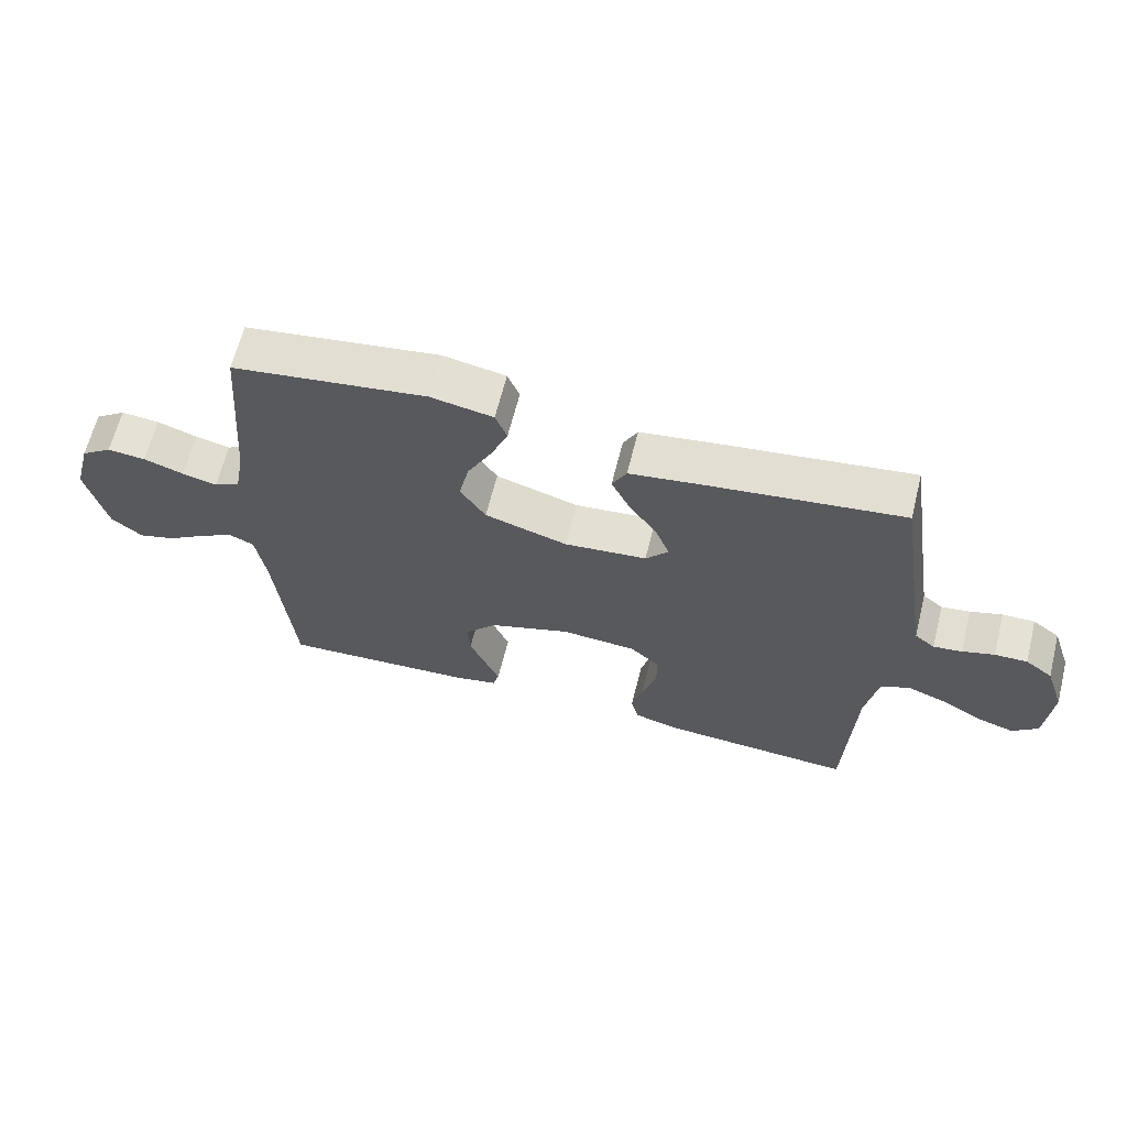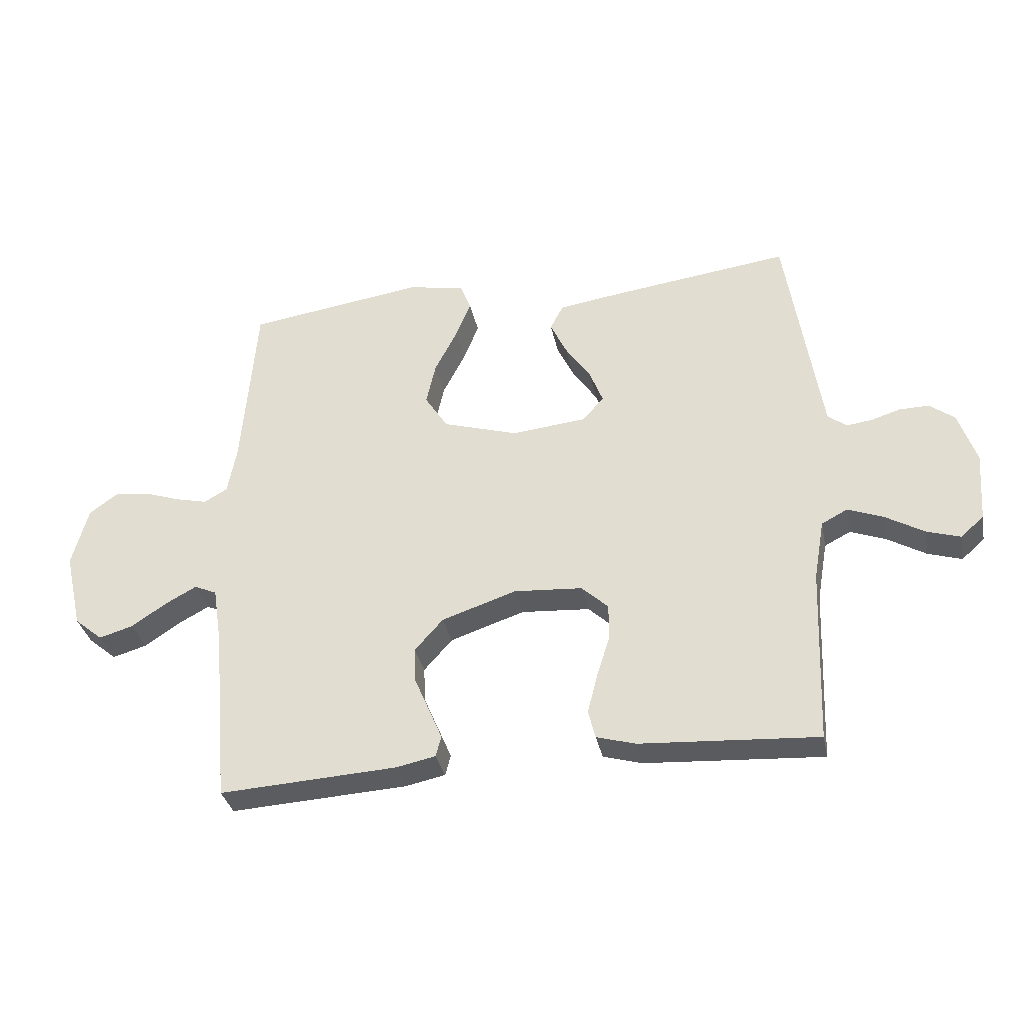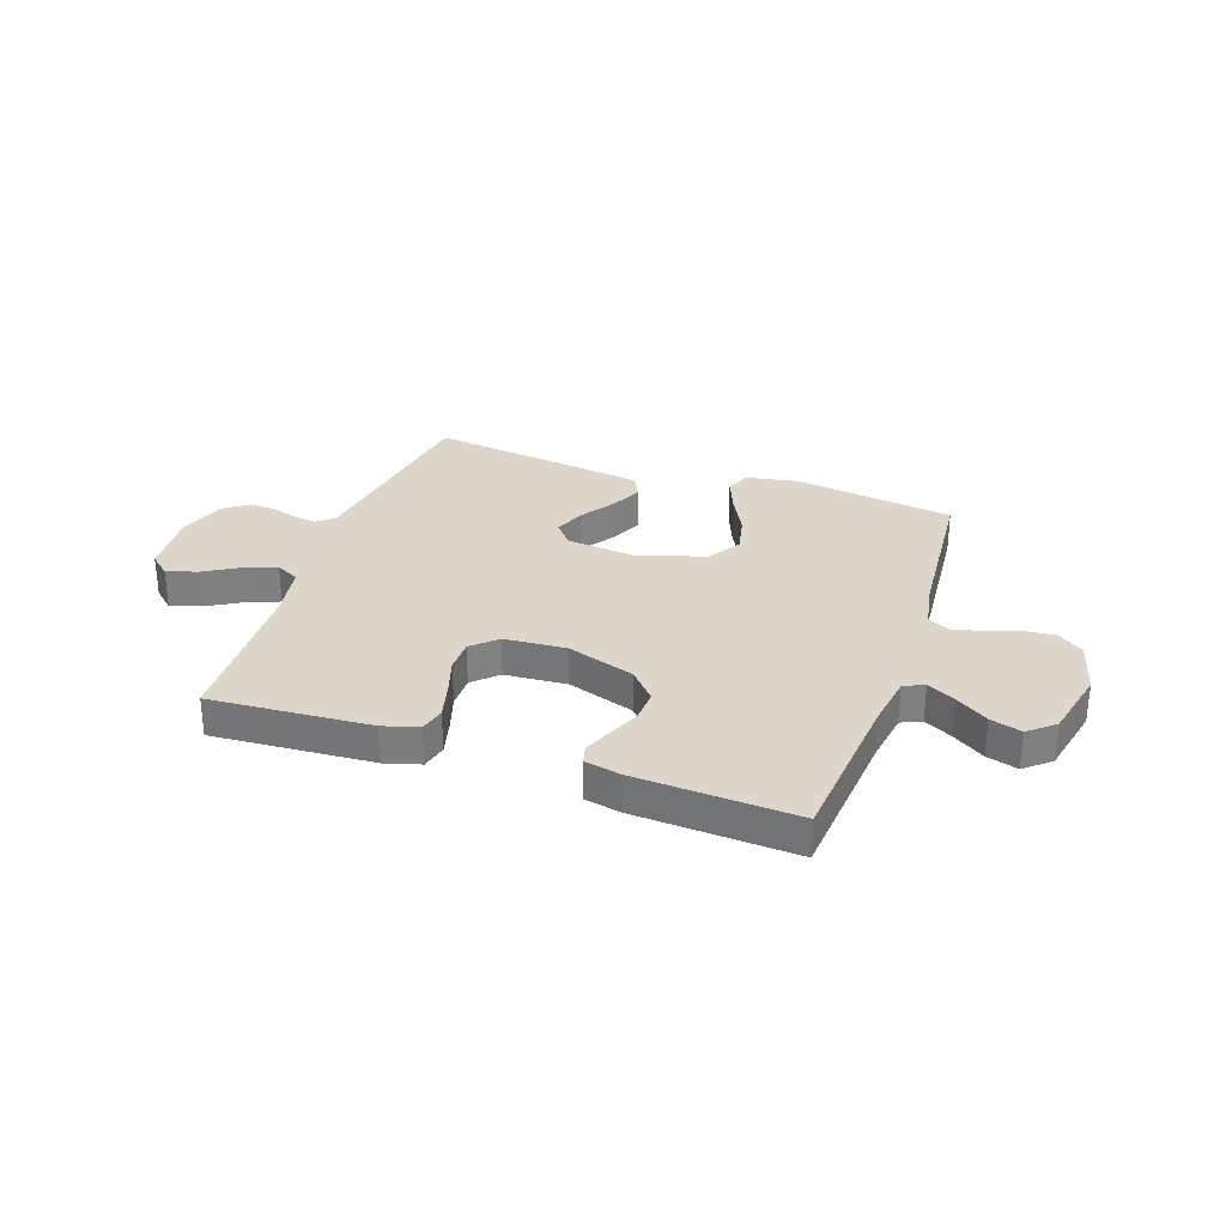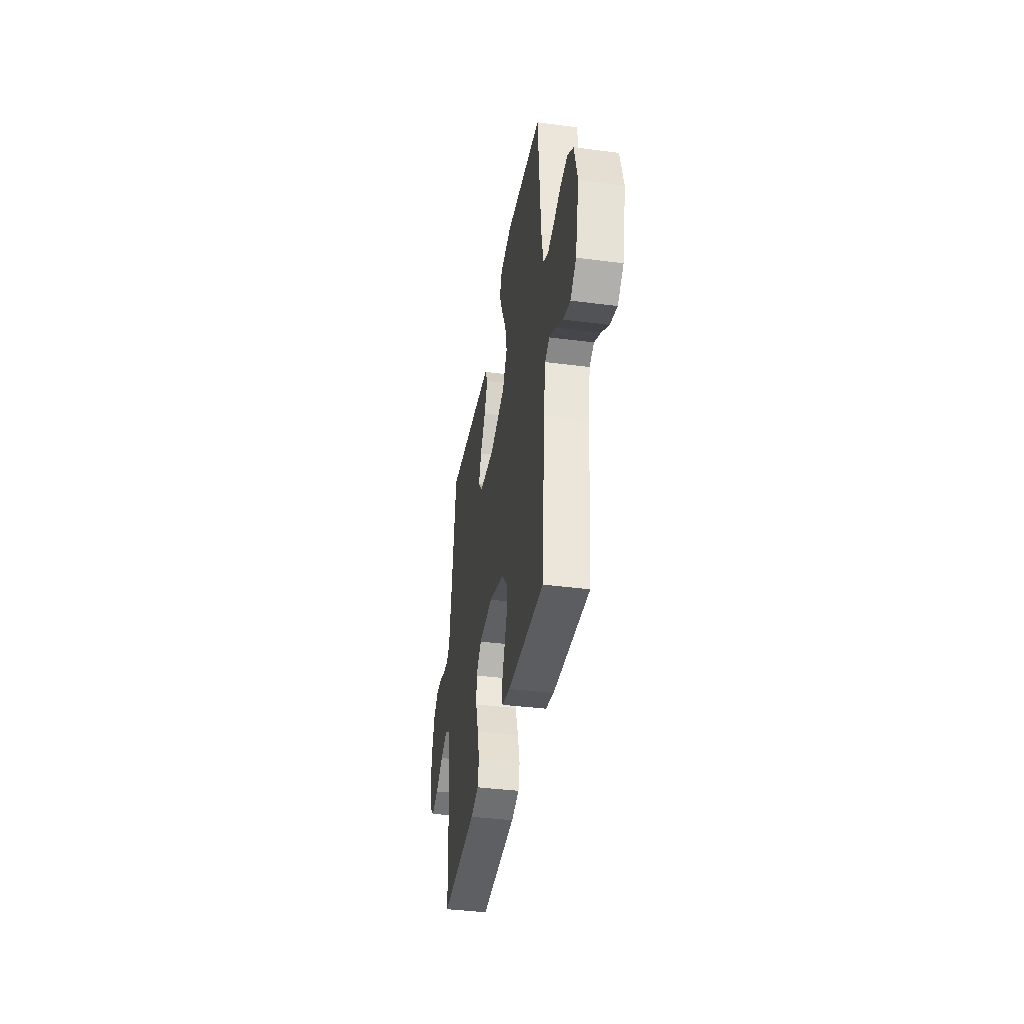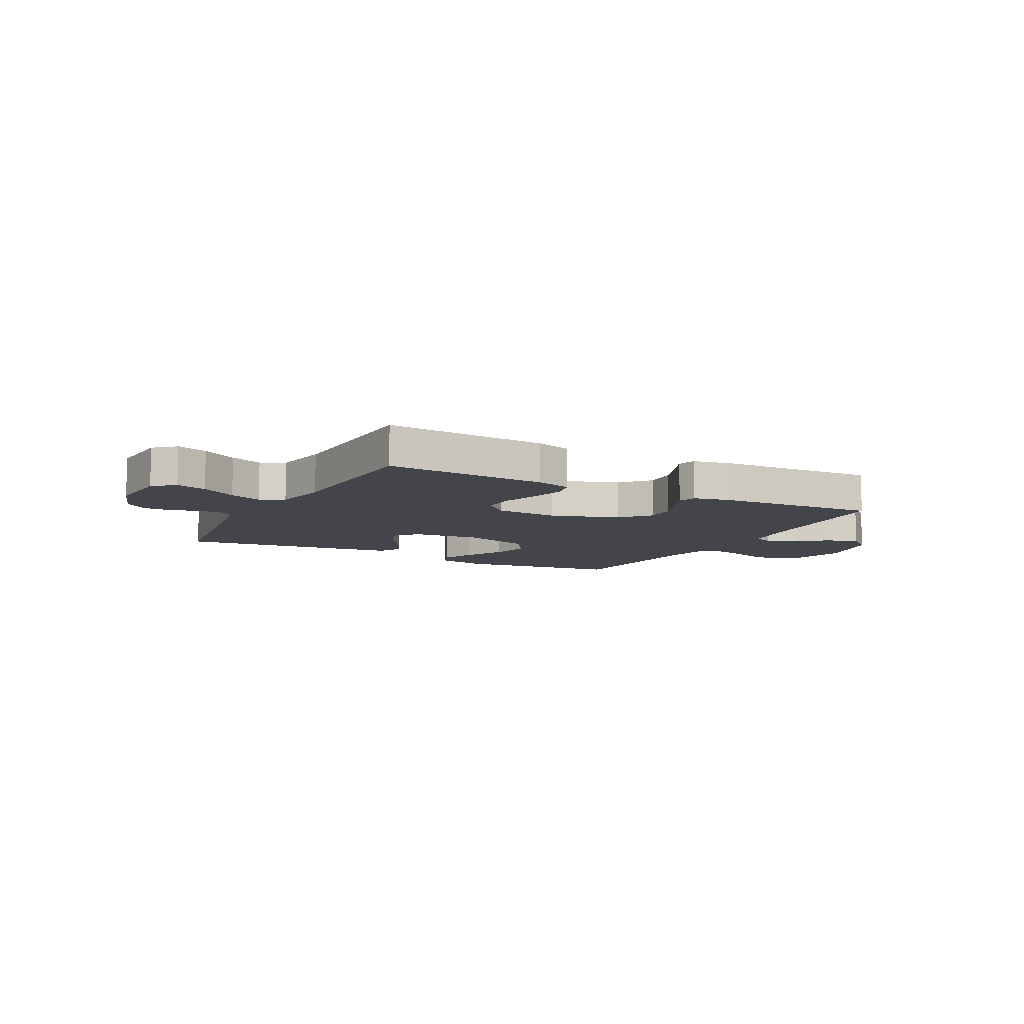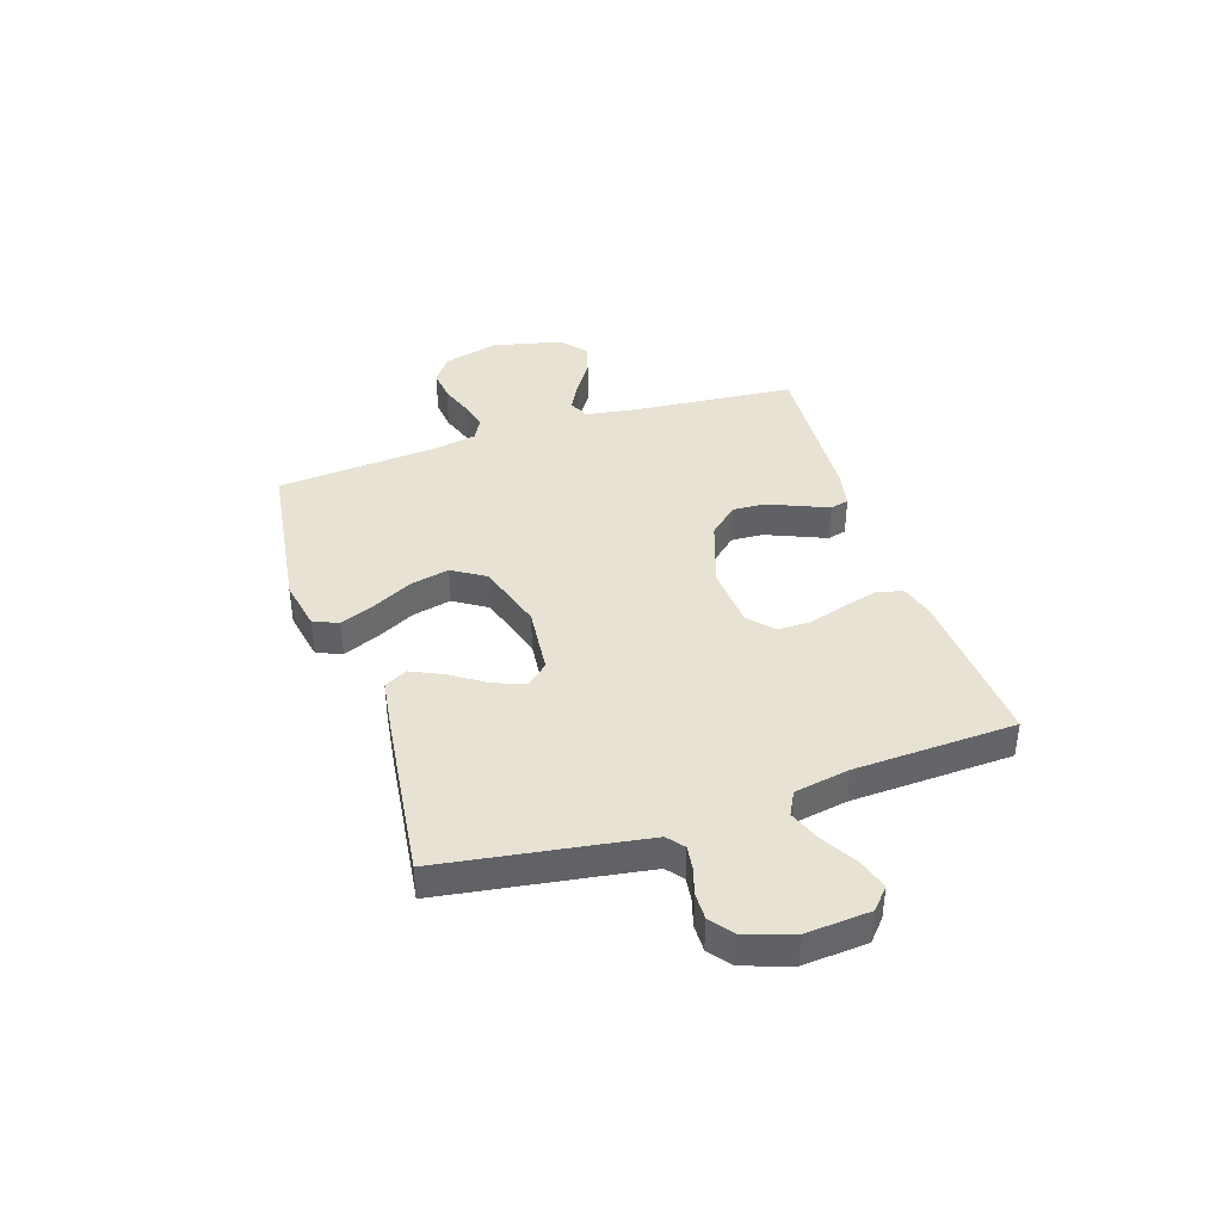
<metadata>
{"format":"obj","ext":"obj","renderer":"f3d","projection":"perspective","resolution":1024,"background":"white","views":[{"elev":64.4,"azim":14.1,"up":"+Z"},{"elev":-33.9,"azim":11.5,"up":"+Z"},{"elev":30.4,"azim":-161.0,"up":"+Y"},{"elev":-38.5,"azim":-99.3,"up":"+Z"},{"elev":-9.2,"azim":151.9,"up":"+Y"},{"elev":40.0,"azim":71.8,"up":"+Y"}]}
</metadata>
<code>
v 0.5 0.07 0.5
v 0.546 0.07 0.2
v 0.558 0.07 0.124
v 0.589 0.07 0.099
v 0.633 0.07 0.105
v 0.682 0.07 0.12
v 0.732 0.07 0.121
v 0.774 0.07 0.089
v 0.804 0.07 0
v 0.795 0.07 -0.119
v 0.756 0.07 -0.154
v 0.699 0.07 -0.136
v 0.634 0.07 -0.098
v 0.574 0.07 -0.075
v 0.53 0.07 -0.098
v 0.512 0.07 -0.2
v 0.5 0.07 -0.5
v 0.2 0.07 -0.481
v 0.134 0.07 -0.462
v 0.122 0.07 -0.414
v 0.139 0.07 -0.348
v 0.161 0.07 -0.278
v 0.161 0.07 -0.217
v 0.116 0.07 -0.175
v 0 0.07 -0.167
v -0.126 0.07 -0.209
v -0.174 0.07 -0.263
v -0.171 0.07 -0.323
v -0.146 0.07 -0.382
v -0.124 0.07 -0.434
v -0.133 0.07 -0.469
v -0.2 0.07 -0.483
v -0.5 0.07 -0.5
v -0.527 0.07 -0.2
v -0.542 0.07 -0.103
v -0.58 0.07 -0.086
v -0.632 0.07 -0.114
v -0.692 0.07 -0.154
v -0.75 0.07 -0.171
v -0.798 0.07 -0.131
v -0.828 0.07 0
v -0.801 0.07 0.102
v -0.753 0.07 0.137
v -0.694 0.07 0.131
v -0.633 0.07 0.11
v -0.579 0.07 0.097
v -0.539 0.07 0.119
v -0.524 0.07 0.2
v -0.5 0.07 0.5
v -0.2 0.07 0.543
v -0.104 0.07 0.525
v -0.086 0.07 0.479
v -0.112 0.07 0.414
v -0.15 0.07 0.34
v -0.166 0.07 0.268
v -0.127 0.07 0.207
v 0 0.07 0.168
v 0.127 0.07 0.181
v 0.162 0.07 0.222
v 0.14 0.07 0.279
v 0.097 0.07 0.343
v 0.069 0.07 0.402
v 0.091 0.07 0.445
v 0.2 0.07 0.461
v 0.5 0 0.5
v 0.546 0 0.2
v 0.558 0 0.124
v 0.589 0 0.099
v 0.633 0 0.105
v 0.682 0 0.12
v 0.732 0 0.121
v 0.774 0 0.089
v 0.804 0 0
v 0.795 0 -0.119
v 0.756 0 -0.154
v 0.699 0 -0.136
v 0.634 0 -0.098
v 0.574 0 -0.075
v 0.53 0 -0.098
v 0.512 0 -0.2
v 0.5 0 -0.5
v 0.2 0 -0.481
v 0.134 0 -0.462
v 0.122 0 -0.414
v 0.139 0 -0.348
v 0.161 0 -0.278
v 0.161 0 -0.217
v 0.116 0 -0.175
v 0 0 -0.167
v -0.126 0 -0.209
v -0.174 0 -0.263
v -0.171 0 -0.323
v -0.146 0 -0.382
v -0.124 0 -0.434
v -0.133 0 -0.469
v -0.2 0 -0.483
v -0.5 0 -0.5
v -0.527 0 -0.2
v -0.542 0 -0.103
v -0.58 0 -0.086
v -0.632 0 -0.114
v -0.692 0 -0.154
v -0.75 0 -0.171
v -0.798 0 -0.131
v -0.828 0 0
v -0.801 0 0.102
v -0.753 0 0.137
v -0.694 0 0.131
v -0.633 0 0.11
v -0.579 0 0.097
v -0.539 0 0.119
v -0.524 0 0.2
v -0.5 0 0.5
v -0.2 0 0.543
v -0.104 0 0.525
v -0.086 0 0.479
v -0.112 0 0.414
v -0.15 0 0.34
v -0.166 0 0.268
v -0.127 0 0.207
v 0 0 0.168
v 0.127 0 0.181
v 0.162 0 0.222
v 0.14 0 0.279
v 0.097 0 0.343
v 0.069 0 0.402
v 0.091 0 0.445
v 0.2 0 0.461
f 63 64 1 2
f 60 61 62 63
f 59 60 63 2
f 58 59 2 3
f 57 58 3 4
f 51 52 53 54
f 49 50 51 54
f 48 49 54 55
f 47 48 55 56
f 42 43 44 45
f 42 45 46
f 41 42 46
f 40 41 46
f 37 38 39 40
f 36 37 40 46
f 35 36 46 47
f 31 32 33 34
f 28 29 30 31
f 28 31 34 35
f 19 20 21 22
f 17 18 19 22
f 16 17 22 23
f 15 16 23 24
f 10 11 12 13
f 10 13 14
f 9 10 14
f 8 9 14
f 5 6 7 8
f 4 5 8 14
f 57 4 14 15
f 27 28 35 47
f 26 27 47 56
f 25 26 56 57
f 15 24 25 57
f 66 65 128 127
f 127 126 125 124
f 66 127 124 123
f 67 66 123 122
f 68 67 122 121
f 118 117 116 115
f 118 115 114 113
f 119 118 113 112
f 120 119 112 111
f 109 108 107 106
f 110 109 106
f 110 106 105
f 110 105 104
f 104 103 102 101
f 110 104 101 100
f 111 110 100 99
f 98 97 96 95
f 95 94 93 92
f 99 98 95 92
f 86 85 84 83
f 86 83 82 81
f 87 86 81 80
f 88 87 80 79
f 77 76 75 74
f 78 77 74
f 78 74 73
f 78 73 72
f 72 71 70 69
f 78 72 69 68
f 79 78 68 121
f 111 99 92 91
f 120 111 91 90
f 121 120 90 89
f 121 89 88 79
f 1 65 66 2
f 2 66 67 3
f 3 67 68 4
f 4 68 69 5
f 5 69 70 6
f 6 70 71 7
f 7 71 72 8
f 8 72 73 9
f 9 73 74 10
f 10 74 75 11
f 11 75 76 12
f 12 76 77 13
f 13 77 78 14
f 14 78 79 15
f 15 79 80 16
f 16 80 81 17
f 17 81 82 18
f 18 82 83 19
f 19 83 84 20
f 20 84 85 21
f 21 85 86 22
f 22 86 87 23
f 23 87 88 24
f 24 88 89 25
f 25 89 90 26
f 26 90 91 27
f 27 91 92 28
f 28 92 93 29
f 29 93 94 30
f 30 94 95 31
f 31 95 96 32
f 32 96 97 33
f 33 97 98 34
f 34 98 99 35
f 35 99 100 36
f 36 100 101 37
f 37 101 102 38
f 38 102 103 39
f 39 103 104 40
f 40 104 105 41
f 41 105 106 42
f 42 106 107 43
f 43 107 108 44
f 44 108 109 45
f 45 109 110 46
f 46 110 111 47
f 47 111 112 48
f 48 112 113 49
f 49 113 114 50
f 50 114 115 51
f 51 115 116 52
f 52 116 117 53
f 53 117 118 54
f 54 118 119 55
f 55 119 120 56
f 56 120 121 57
f 57 121 122 58
f 58 122 123 59
f 59 123 124 60
f 60 124 125 61
f 61 125 126 62
f 62 126 127 63
f 63 127 128 64
f 64 128 65 1

</code>
